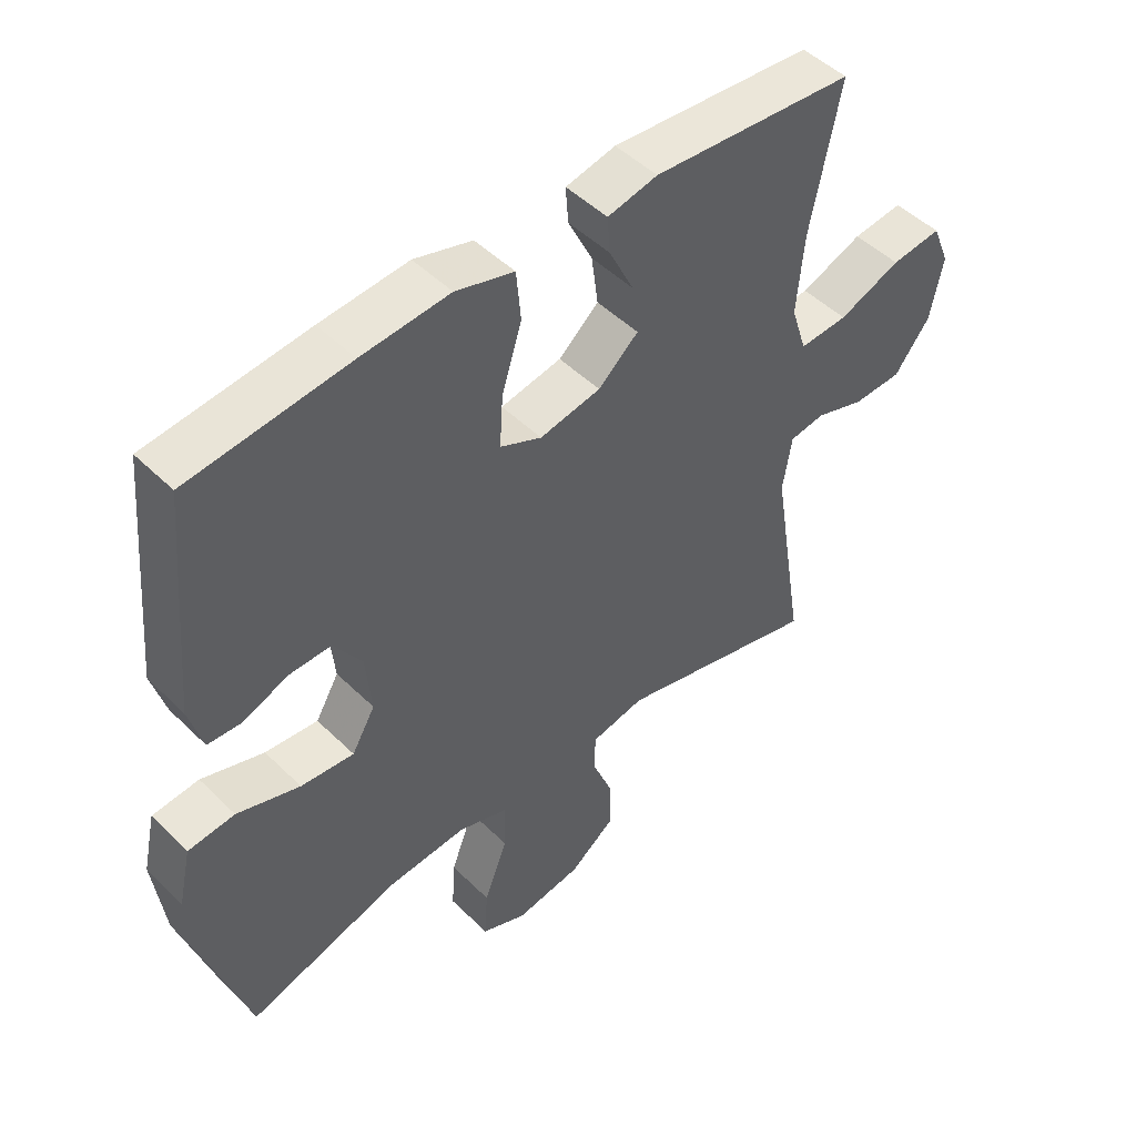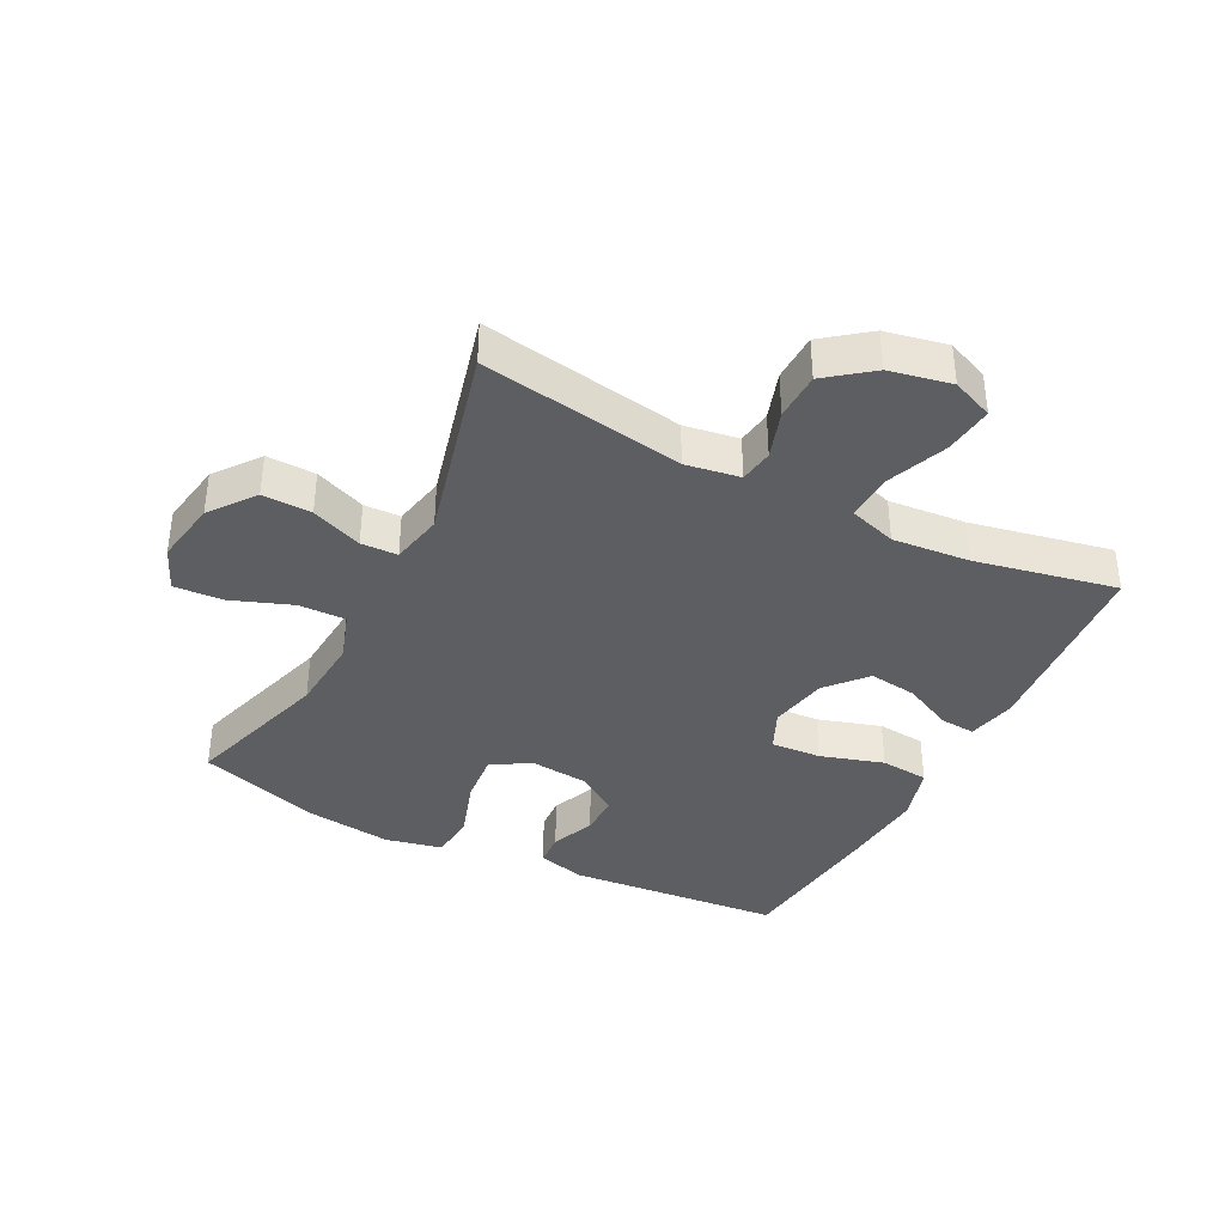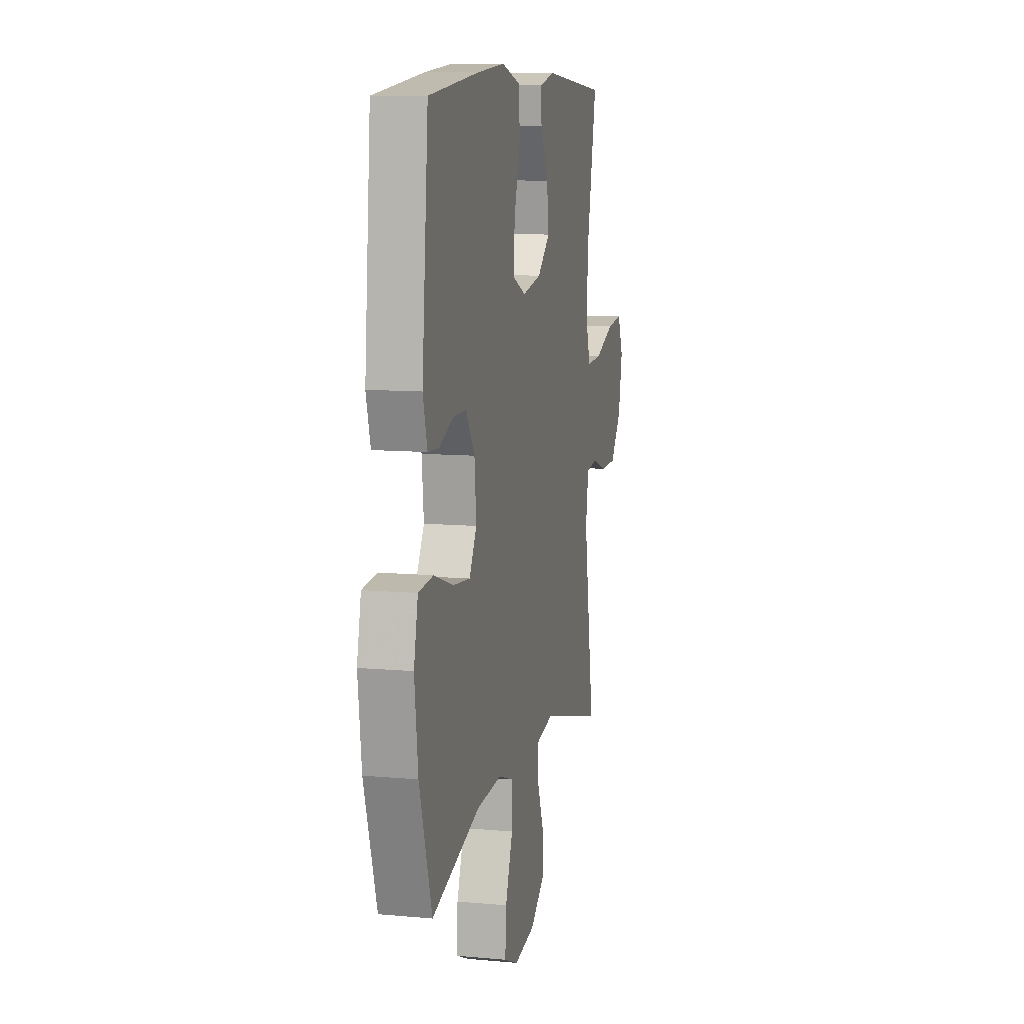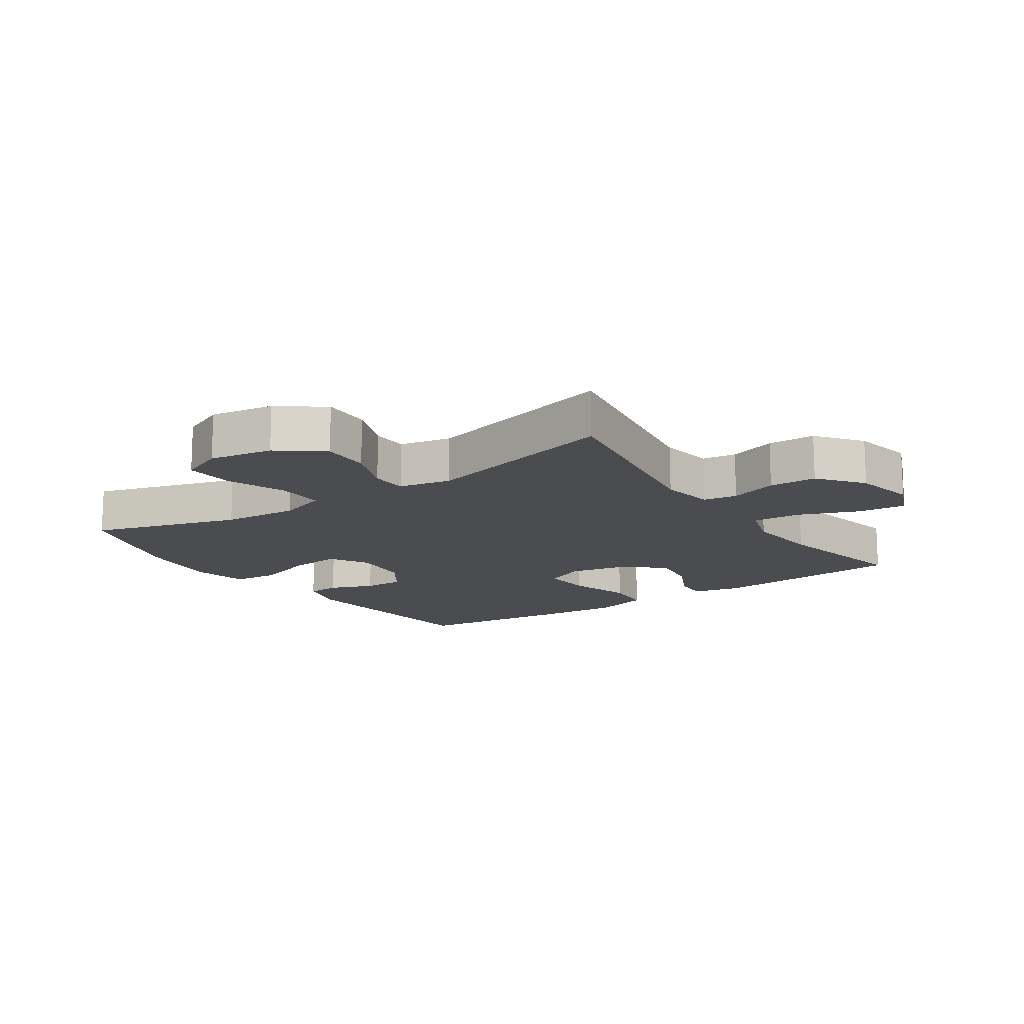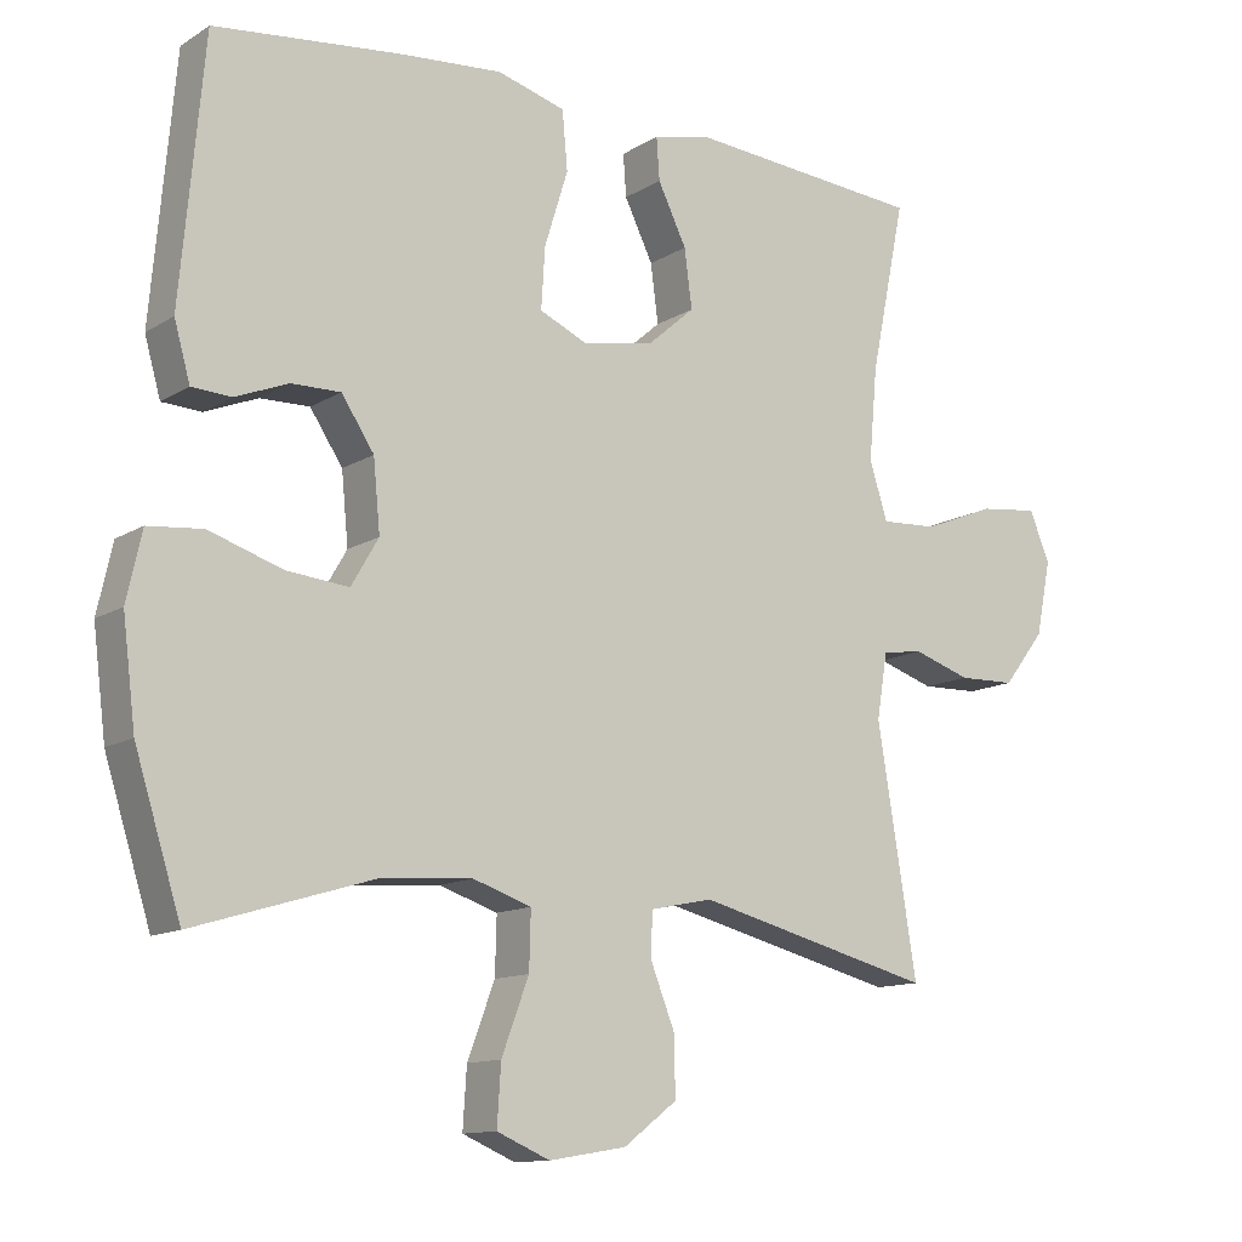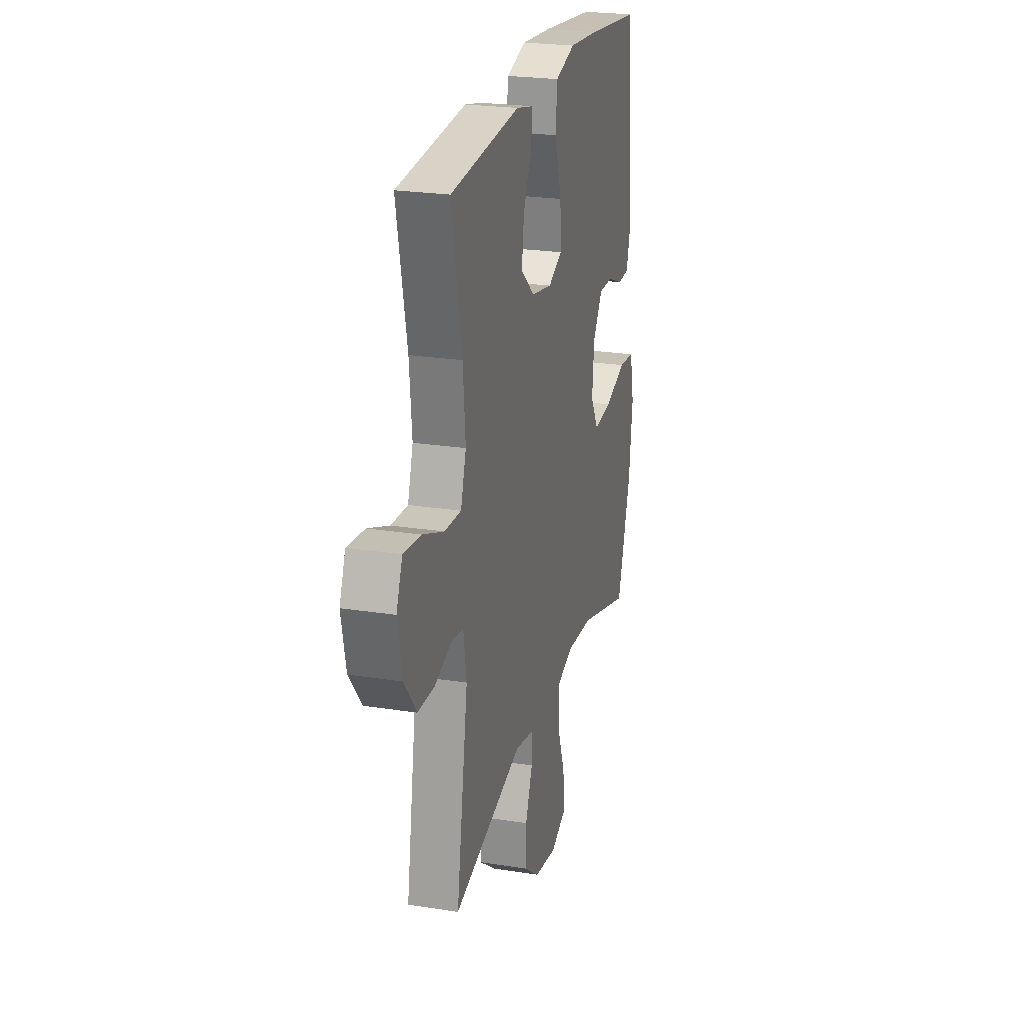
<metadata>
{"format":"obj","ext":"obj","renderer":"f3d","projection":"perspective","resolution":1024,"background":"white","views":[{"elev":48.4,"azim":137.4,"up":"+Z"},{"elev":-38.1,"azim":-117.2,"up":"+Y"},{"elev":10.1,"azim":103.1,"up":"+Z"},{"elev":-14.7,"azim":-145.7,"up":"+Y"},{"elev":-12.3,"azim":144.6,"up":"+Z"},{"elev":23.9,"azim":-75.2,"up":"+Z"}]}
</metadata>
<code>
v -0.5 0.07 -0.5
v -0.448 0.07 -0.178
v -0.462 0.07 -0.092
v -0.516 0.07 -0.084
v -0.592 0.07 -0.109
v -0.668 0.07 -0.107
v -0.723 0.07 -0.036
v -0.743 0.07 0.062
v -0.716 0.07 0.128
v -0.638 0.07 0.119
v -0.542 0.07 0.081
v -0.467 0.07 0.077
v -0.443 0.07 0.153
v -0.454 0.07 0.275
v -0.5 0.07 0.5
v -0.188 0.07 0.526
v -0.111 0.07 0.509
v -0.115 0.07 0.453
v -0.153 0.07 0.375
v -0.163 0.07 0.298
v -0.101 0.07 0.244
v -0.007 0.07 0.226
v 0.057 0.07 0.255
v 0.052 0.07 0.335
v 0.021 0.07 0.435
v 0.028 0.07 0.512
v 0.118 0.07 0.538
v 0.254 0.07 0.527
v 0.5 0.07 0.5
v 0.531 0.07 0.158
v 0.51 0.07 0.083
v 0.458 0.07 0.08
v 0.388 0.07 0.108
v 0.323 0.07 0.109
v 0.28 0.07 0.044
v 0.271 0.07 -0.049
v 0.307 0.07 -0.111
v 0.389 0.07 -0.103
v 0.486 0.07 -0.071
v 0.558 0.07 -0.078
v 0.578 0.07 -0.168
v 0.561 0.07 -0.305
v 0.5 0.07 -0.5
v 0.265 0.07 -0.429
v 0.143 0.07 -0.42
v 0.066 0.07 -0.446
v 0.068 0.07 -0.521
v 0.104 0.07 -0.617
v 0.109 0.07 -0.695
v 0.039 0.07 -0.725
v -0.063 0.07 -0.708
v -0.134 0.07 -0.654
v -0.132 0.07 -0.576
v -0.1 0.07 -0.495
v -0.102 0.07 -0.437
v -0.185 0.07 -0.42
v -0.5 0 -0.5
v -0.448 0 -0.178
v -0.462 0 -0.092
v -0.516 0 -0.084
v -0.592 0 -0.109
v -0.668 0 -0.107
v -0.723 0 -0.036
v -0.743 0 0.062
v -0.716 0 0.128
v -0.638 0 0.119
v -0.542 0 0.081
v -0.467 0 0.077
v -0.443 0 0.153
v -0.454 0 0.275
v -0.5 0 0.5
v -0.188 0 0.526
v -0.111 0 0.509
v -0.115 0 0.453
v -0.153 0 0.375
v -0.163 0 0.298
v -0.101 0 0.244
v -0.007 0 0.226
v 0.057 0 0.255
v 0.052 0 0.335
v 0.021 0 0.435
v 0.028 0 0.512
v 0.118 0 0.538
v 0.254 0 0.527
v 0.5 0 0.5
v 0.531 0 0.158
v 0.51 0 0.083
v 0.458 0 0.08
v 0.388 0 0.108
v 0.323 0 0.109
v 0.28 0 0.044
v 0.271 0 -0.049
v 0.307 0 -0.111
v 0.389 0 -0.103
v 0.486 0 -0.071
v 0.558 0 -0.078
v 0.578 0 -0.168
v 0.561 0 -0.305
v 0.5 0 -0.5
v 0.265 0 -0.429
v 0.143 0 -0.42
v 0.066 0 -0.446
v 0.068 0 -0.521
v 0.104 0 -0.617
v 0.109 0 -0.695
v 0.039 0 -0.725
v -0.063 0 -0.708
v -0.134 0 -0.654
v -0.132 0 -0.576
v -0.1 0 -0.495
v -0.102 0 -0.437
v -0.185 0 -0.42
f 52 53 54
f 51 52 54
f 50 51 54
f 49 50 54
f 48 49 54
f 47 48 54
f 46 47 54 55
f 45 46 55 56
f 42 43 44
f 41 42 44
f 40 41 44
f 39 40 44
f 38 39 44
f 37 38 44 45
f 36 37 45 56
f 31 32 33
f 30 31 33
f 29 30 33
f 28 29 33
f 27 28 33
f 26 27 33
f 25 26 33
f 24 25 33
f 23 24 33 34
f 22 23 34 35
f 17 18 19
f 16 17 19
f 15 16 19
f 14 15 19
f 13 14 19 20
f 12 13 20 21
f 9 10 11
f 8 9 11
f 7 8 11
f 6 7 11
f 5 6 11
f 4 5 11
f 3 4 11 12
f 35 36 56
f 22 35 56
f 21 22 56
f 12 21 56
f 3 12 56
f 2 3 56
f 1 2 56
f 110 109 108
f 110 108 107
f 110 107 106
f 110 106 105
f 110 105 104
f 110 104 103
f 111 110 103 102
f 112 111 102 101
f 100 99 98
f 100 98 97
f 100 97 96
f 100 96 95
f 100 95 94
f 101 100 94 93
f 112 101 93 92
f 89 88 87
f 89 87 86
f 89 86 85
f 89 85 84
f 89 84 83
f 89 83 82
f 89 82 81
f 89 81 80
f 90 89 80 79
f 91 90 79 78
f 75 74 73
f 75 73 72
f 75 72 71
f 75 71 70
f 76 75 70 69
f 77 76 69 68
f 67 66 65
f 67 65 64
f 67 64 63
f 67 63 62
f 67 62 61
f 67 61 60
f 68 67 60 59
f 112 92 91
f 112 91 78
f 112 78 77
f 112 77 68
f 112 68 59
f 112 59 58
f 112 58 57
f 1 57 58 2
f 2 58 59 3
f 3 59 60 4
f 4 60 61 5
f 5 61 62 6
f 6 62 63 7
f 7 63 64 8
f 8 64 65 9
f 9 65 66 10
f 10 66 67 11
f 11 67 68 12
f 12 68 69 13
f 13 69 70 14
f 14 70 71 15
f 15 71 72 16
f 16 72 73 17
f 17 73 74 18
f 18 74 75 19
f 19 75 76 20
f 20 76 77 21
f 21 77 78 22
f 22 78 79 23
f 23 79 80 24
f 24 80 81 25
f 25 81 82 26
f 26 82 83 27
f 27 83 84 28
f 28 84 85 29
f 29 85 86 30
f 30 86 87 31
f 31 87 88 32
f 32 88 89 33
f 33 89 90 34
f 34 90 91 35
f 35 91 92 36
f 36 92 93 37
f 37 93 94 38
f 38 94 95 39
f 39 95 96 40
f 40 96 97 41
f 41 97 98 42
f 42 98 99 43
f 43 99 100 44
f 44 100 101 45
f 45 101 102 46
f 46 102 103 47
f 47 103 104 48
f 48 104 105 49
f 49 105 106 50
f 50 106 107 51
f 51 107 108 52
f 52 108 109 53
f 53 109 110 54
f 54 110 111 55
f 55 111 112 56
f 56 112 57 1

</code>
